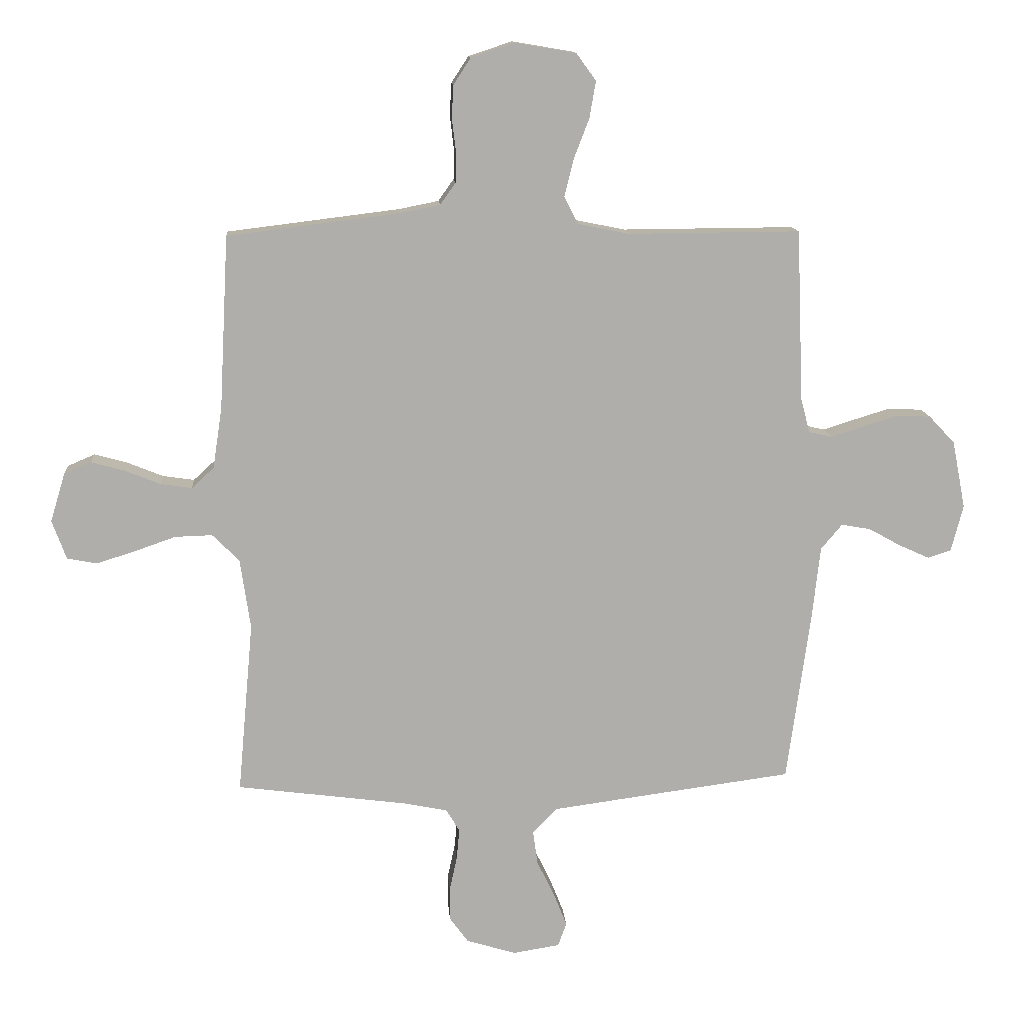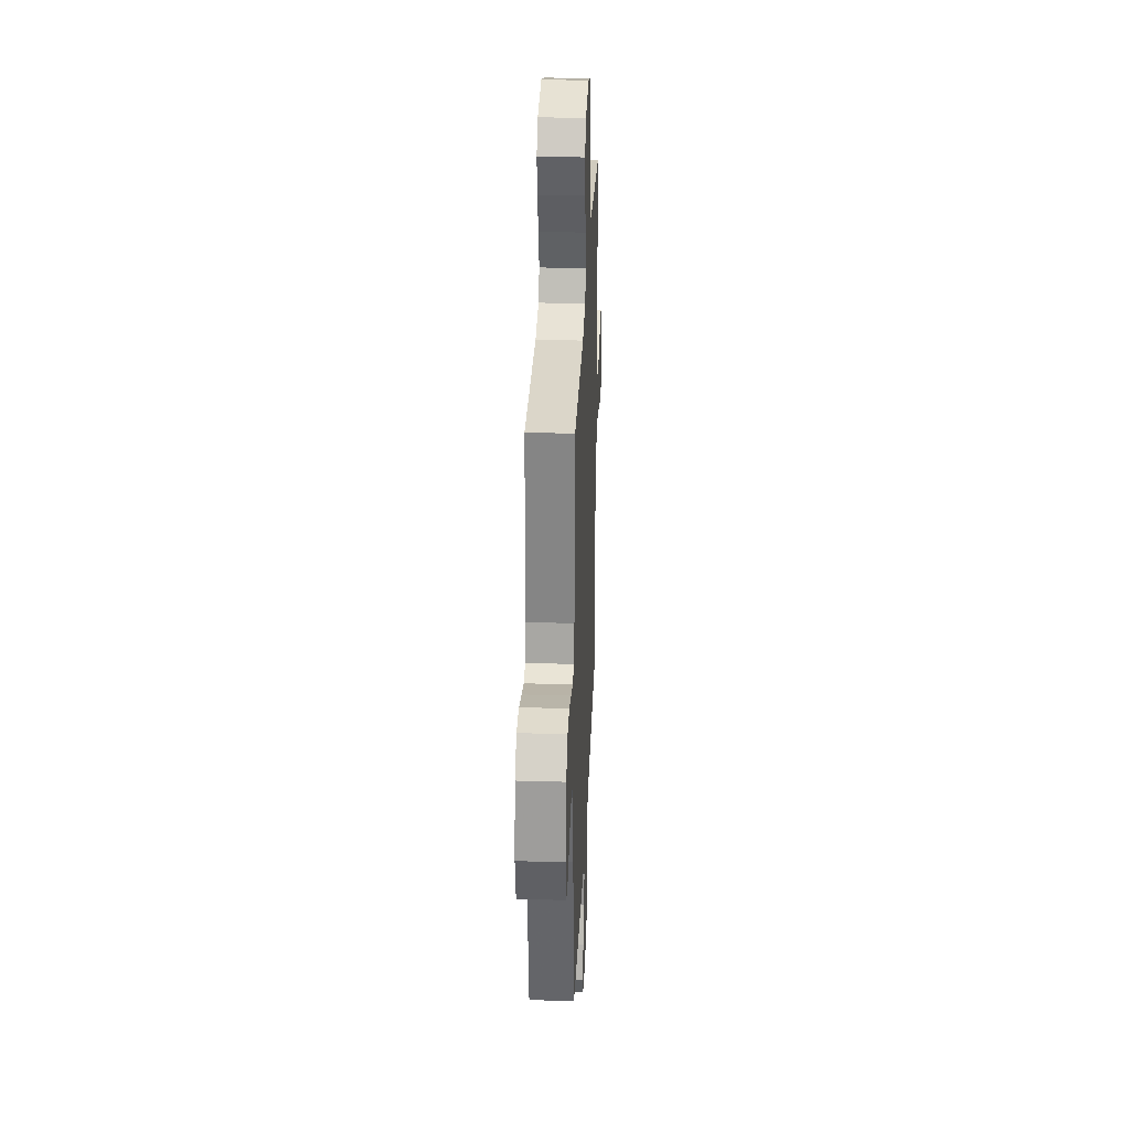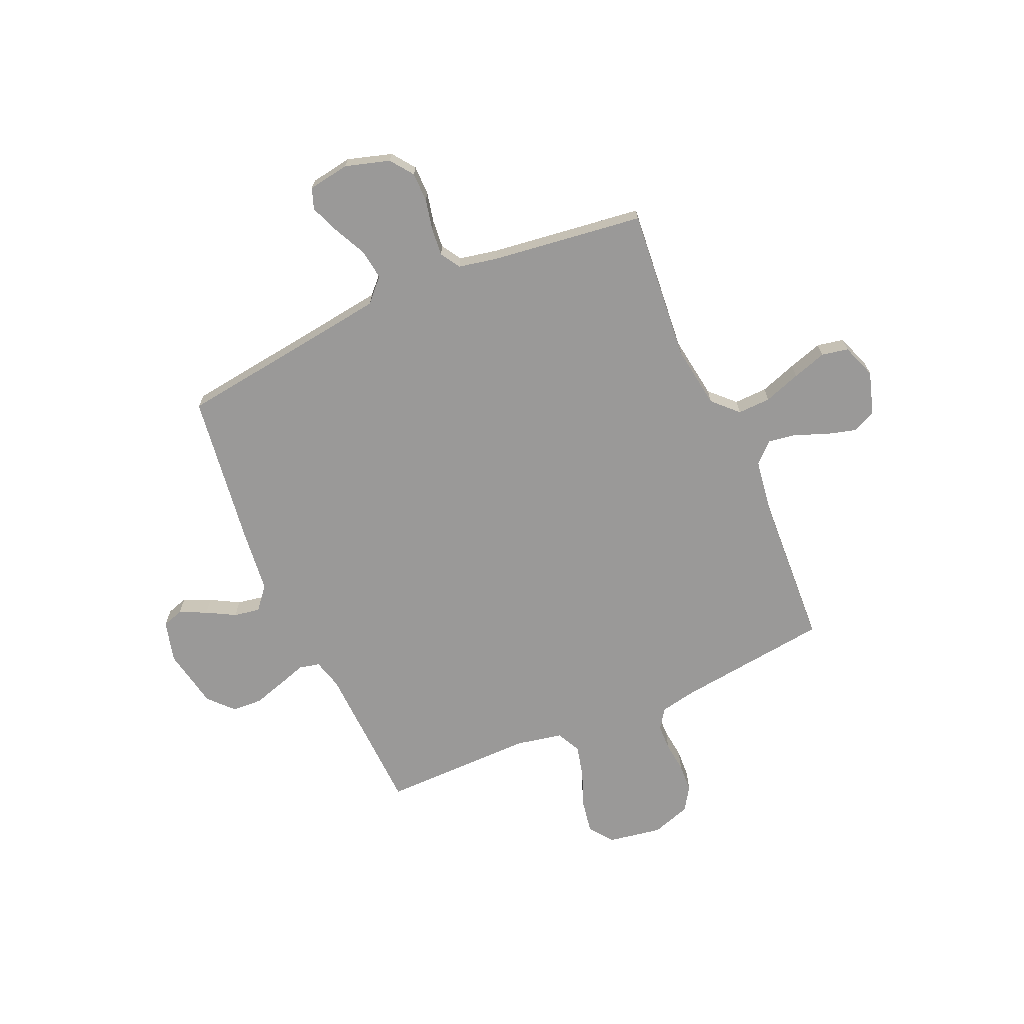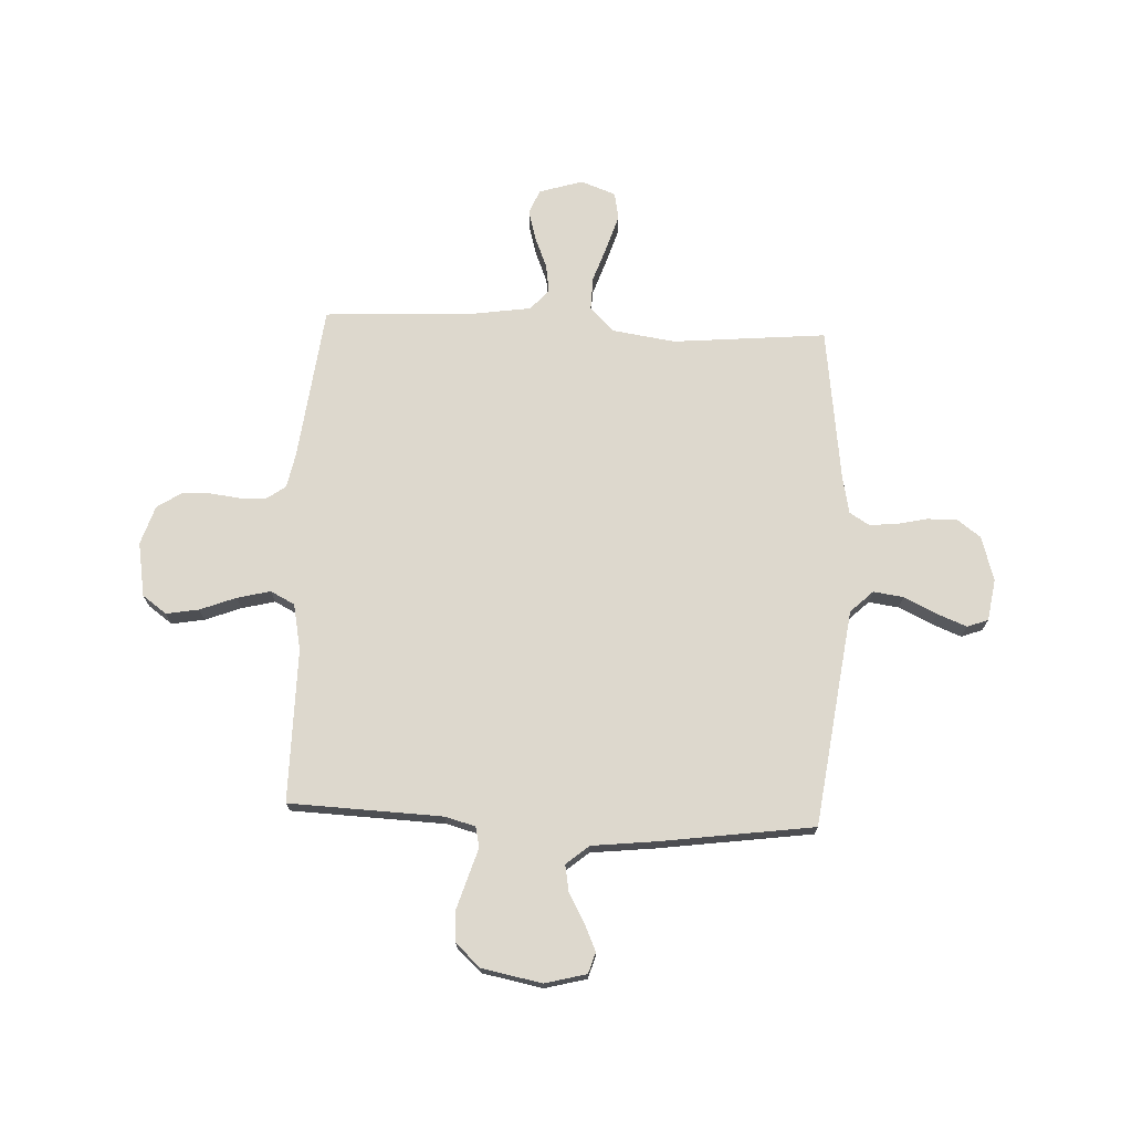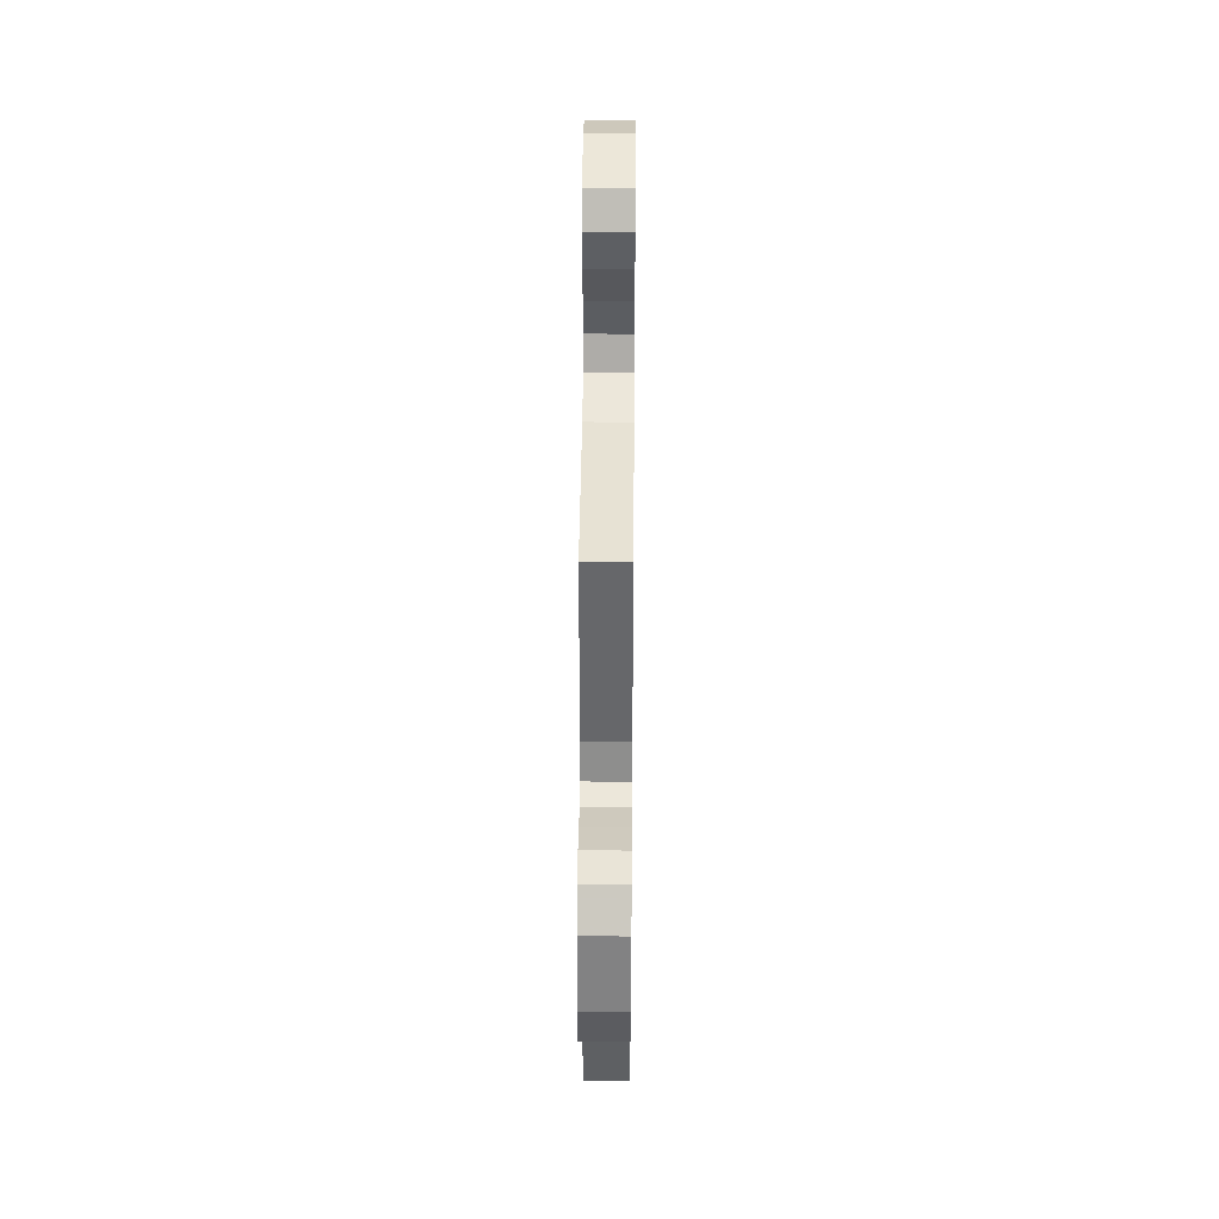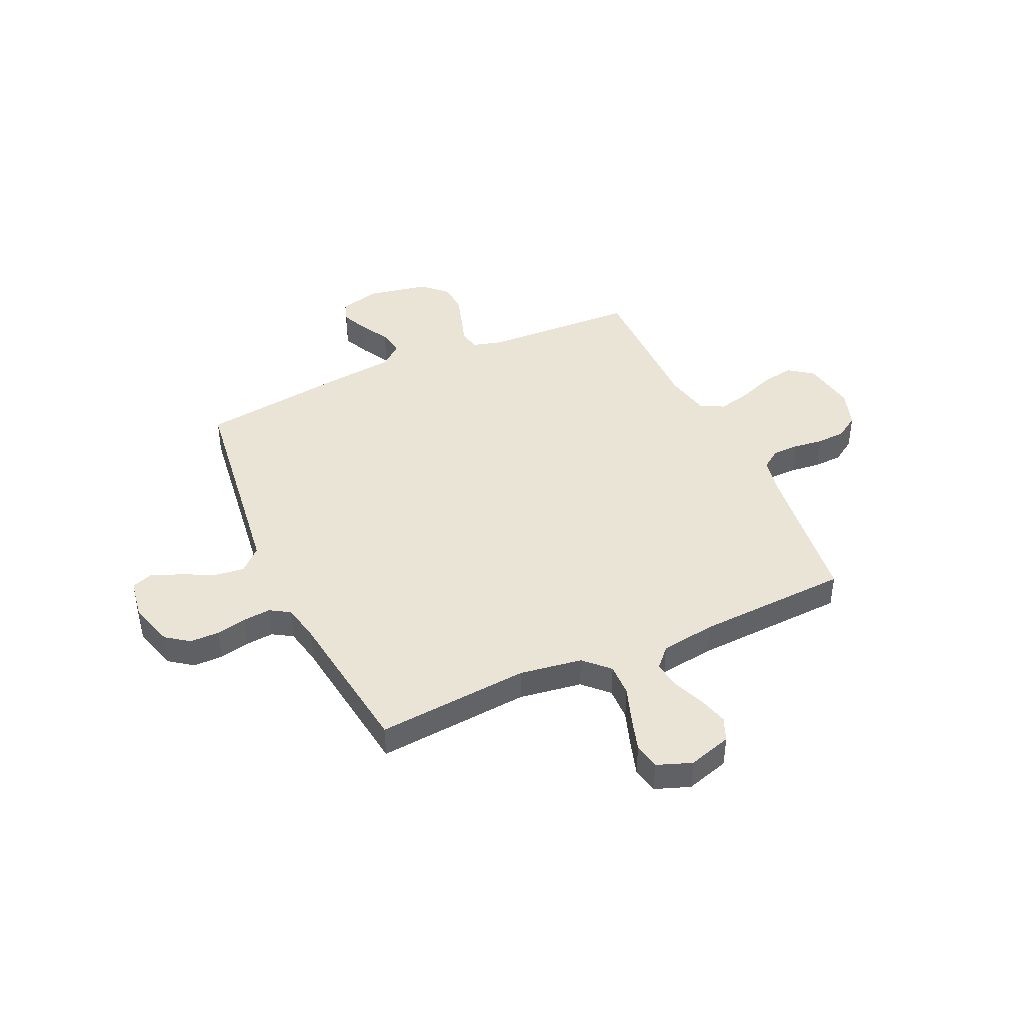
<metadata>
{"format":"obj","ext":"obj","renderer":"f3d","projection":"perspective","resolution":1024,"background":"white","views":[{"elev":12.6,"azim":-4.2,"up":"+Z"},{"elev":30.3,"azim":92.4,"up":"+Z"},{"elev":-69.1,"azim":-156.3,"up":"+Y"},{"elev":72.3,"azim":92.6,"up":"+Y"},{"elev":40.2,"azim":90.5,"up":"+Z"},{"elev":42.4,"azim":-114.5,"up":"+Y"}]}
</metadata>
<code>
v 0.5 0.07 -0.5
v 0.2 0.07 -0.54
v 0.076 0.07 -0.557
v 0.034 0.07 -0.601
v 0.042 0.07 -0.66
v 0.073 0.07 -0.724
v 0.096 0.07 -0.782
v 0.081 0.07 -0.823
v 0 0.07 -0.836
v -0.087 0.07 -0.81
v -0.12 0.07 -0.765
v -0.12 0.07 -0.707
v -0.107 0.07 -0.647
v -0.102 0.07 -0.593
v -0.126 0.07 -0.554
v -0.2 0.07 -0.539
v -0.5 0.07 -0.5
v -0.473 0.07 -0.2
v -0.491 0.07 -0.077
v -0.538 0.07 -0.03
v -0.603 0.07 -0.032
v -0.675 0.07 -0.057
v -0.742 0.07 -0.078
v -0.794 0.07 -0.068
v -0.819 0.07 0
v -0.793 0.07 0.085
v -0.746 0.07 0.105
v -0.688 0.07 0.089
v -0.626 0.07 0.064
v -0.571 0.07 0.056
v -0.532 0.07 0.092
v -0.516 0.07 0.2
v -0.5 0.07 0.5
v -0.2 0.07 0.537
v -0.13 0.07 0.551
v -0.103 0.07 0.589
v -0.102 0.07 0.641
v -0.109 0.07 0.7
v -0.106 0.07 0.756
v -0.076 0.07 0.802
v 0 0.07 0.827
v 0.106 0.07 0.809
v 0.14 0.07 0.762
v 0.129 0.07 0.698
v 0.102 0.07 0.628
v 0.086 0.07 0.563
v 0.11 0.07 0.516
v 0.2 0.07 0.498
v 0.5 0.07 0.5
v 0.512 0.07 0.2
v 0.528 0.07 0.141
v 0.568 0.07 0.132
v 0.625 0.07 0.15
v 0.687 0.07 0.169
v 0.746 0.07 0.166
v 0.791 0.07 0.118
v 0.814 0.07 0
v 0.793 0.07 -0.081
v 0.752 0.07 -0.094
v 0.699 0.07 -0.07
v 0.643 0.07 -0.039
v 0.592 0.07 -0.03
v 0.555 0.07 -0.074
v 0.541 0.07 -0.2
v 0.5 0 -0.5
v 0.2 0 -0.54
v 0.076 0 -0.557
v 0.034 0 -0.601
v 0.042 0 -0.66
v 0.073 0 -0.724
v 0.096 0 -0.782
v 0.081 0 -0.823
v 0 0 -0.836
v -0.087 0 -0.81
v -0.12 0 -0.765
v -0.12 0 -0.707
v -0.107 0 -0.647
v -0.102 0 -0.593
v -0.126 0 -0.554
v -0.2 0 -0.539
v -0.5 0 -0.5
v -0.473 0 -0.2
v -0.491 0 -0.077
v -0.538 0 -0.03
v -0.603 0 -0.032
v -0.675 0 -0.057
v -0.742 0 -0.078
v -0.794 0 -0.068
v -0.819 0 0
v -0.793 0 0.085
v -0.746 0 0.105
v -0.688 0 0.089
v -0.626 0 0.064
v -0.571 0 0.056
v -0.532 0 0.092
v -0.516 0 0.2
v -0.5 0 0.5
v -0.2 0 0.537
v -0.13 0 0.551
v -0.103 0 0.589
v -0.102 0 0.641
v -0.109 0 0.7
v -0.106 0 0.756
v -0.076 0 0.802
v 0 0 0.827
v 0.106 0 0.809
v 0.14 0 0.762
v 0.129 0 0.698
v 0.102 0 0.628
v 0.086 0 0.563
v 0.11 0 0.516
v 0.2 0 0.498
v 0.5 0 0.5
v 0.512 0 0.2
v 0.528 0 0.141
v 0.568 0 0.132
v 0.625 0 0.15
v 0.687 0 0.169
v 0.746 0 0.166
v 0.791 0 0.118
v 0.814 0 0
v 0.793 0 -0.081
v 0.752 0 -0.094
v 0.699 0 -0.07
v 0.643 0 -0.039
v 0.592 0 -0.03
v 0.555 0 -0.074
v 0.541 0 -0.2
f 63 64 1 2
f 58 59 60 61
f 56 57 58 61
f 56 61 62
f 55 56 62
f 52 53 54 55
f 52 55 62 63
f 48 49 50
f 47 48 50 51
f 42 43 44 45
f 42 45 46
f 41 42 46
f 40 41 46
f 37 38 39 40
f 36 37 40 46
f 35 36 46 47
f 32 33 34
f 31 32 34 35
f 26 27 28 29
f 26 29 30
f 25 26 30
f 24 25 30
f 21 22 23 24
f 21 24 30
f 20 21 30 31
f 16 17 18
f 15 16 18 19
f 10 11 12 13
f 10 13 14
f 9 10 14
f 8 9 14
f 5 6 7 8
f 5 8 14 15
f 52 63 2 3
f 51 52 3 4
f 47 51 4
f 35 47 4
f 19 20 31 35
f 15 19 35
f 4 5 15 35
f 66 65 128 127
f 125 124 123 122
f 125 122 121 120
f 126 125 120
f 126 120 119
f 119 118 117 116
f 127 126 119 116
f 114 113 112
f 115 114 112 111
f 109 108 107 106
f 110 109 106
f 110 106 105
f 110 105 104
f 104 103 102 101
f 110 104 101 100
f 111 110 100 99
f 98 97 96
f 99 98 96 95
f 93 92 91 90
f 94 93 90
f 94 90 89
f 94 89 88
f 88 87 86 85
f 94 88 85
f 95 94 85 84
f 82 81 80
f 83 82 80 79
f 77 76 75 74
f 78 77 74
f 78 74 73
f 78 73 72
f 72 71 70 69
f 79 78 72 69
f 67 66 127 116
f 68 67 116 115
f 68 115 111
f 68 111 99
f 99 95 84 83
f 99 83 79
f 99 79 69 68
f 1 65 66 2
f 2 66 67 3
f 3 67 68 4
f 4 68 69 5
f 5 69 70 6
f 6 70 71 7
f 7 71 72 8
f 8 72 73 9
f 9 73 74 10
f 10 74 75 11
f 11 75 76 12
f 12 76 77 13
f 13 77 78 14
f 14 78 79 15
f 15 79 80 16
f 16 80 81 17
f 17 81 82 18
f 18 82 83 19
f 19 83 84 20
f 20 84 85 21
f 21 85 86 22
f 22 86 87 23
f 23 87 88 24
f 24 88 89 25
f 25 89 90 26
f 26 90 91 27
f 27 91 92 28
f 28 92 93 29
f 29 93 94 30
f 30 94 95 31
f 31 95 96 32
f 32 96 97 33
f 33 97 98 34
f 34 98 99 35
f 35 99 100 36
f 36 100 101 37
f 37 101 102 38
f 38 102 103 39
f 39 103 104 40
f 40 104 105 41
f 41 105 106 42
f 42 106 107 43
f 43 107 108 44
f 44 108 109 45
f 45 109 110 46
f 46 110 111 47
f 47 111 112 48
f 48 112 113 49
f 49 113 114 50
f 50 114 115 51
f 51 115 116 52
f 52 116 117 53
f 53 117 118 54
f 54 118 119 55
f 55 119 120 56
f 56 120 121 57
f 57 121 122 58
f 58 122 123 59
f 59 123 124 60
f 60 124 125 61
f 61 125 126 62
f 62 126 127 63
f 63 127 128 64
f 64 128 65 1

</code>
